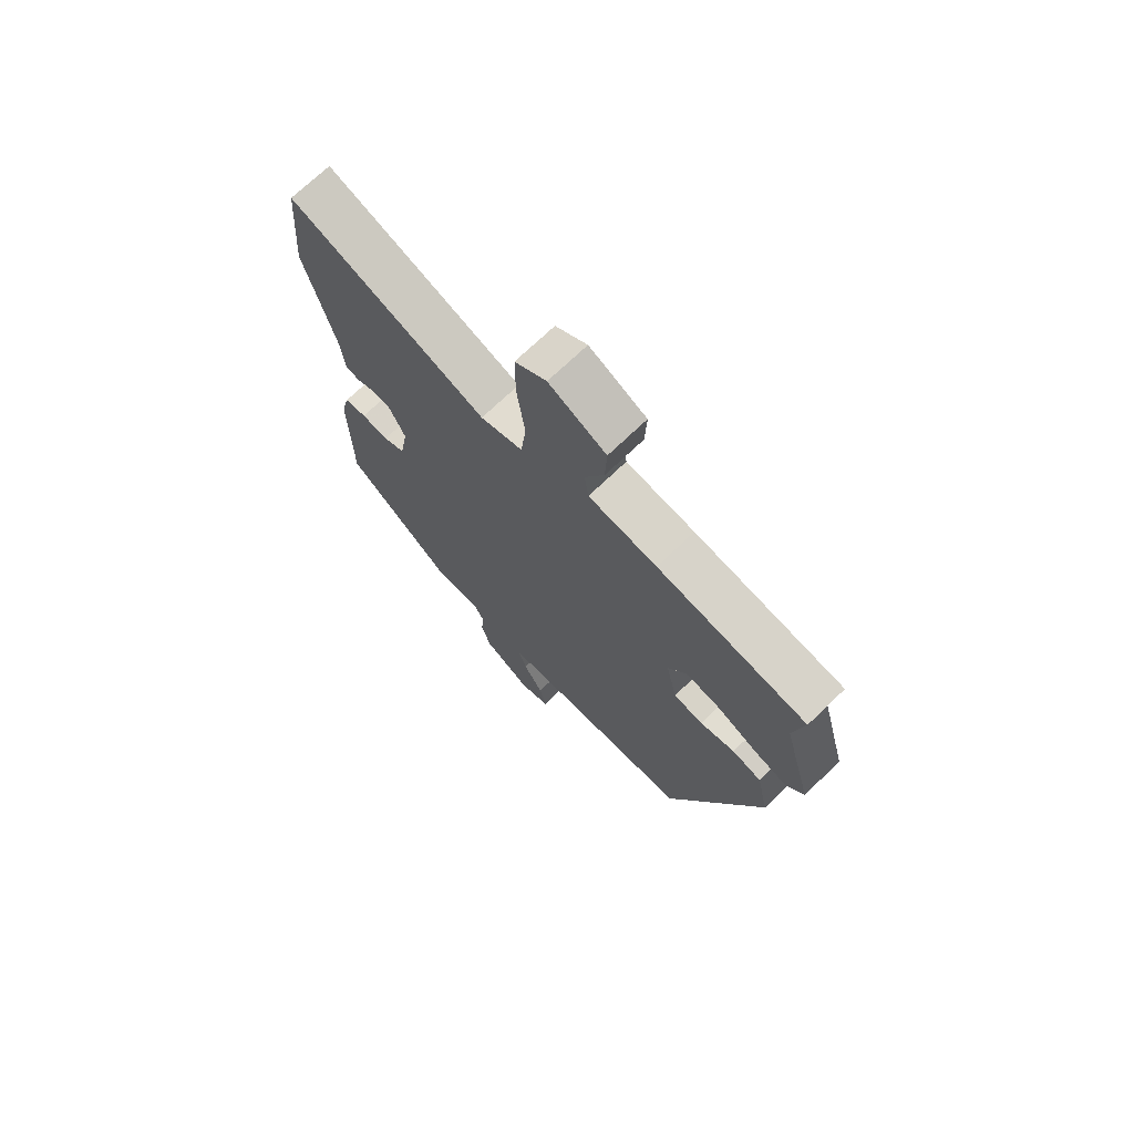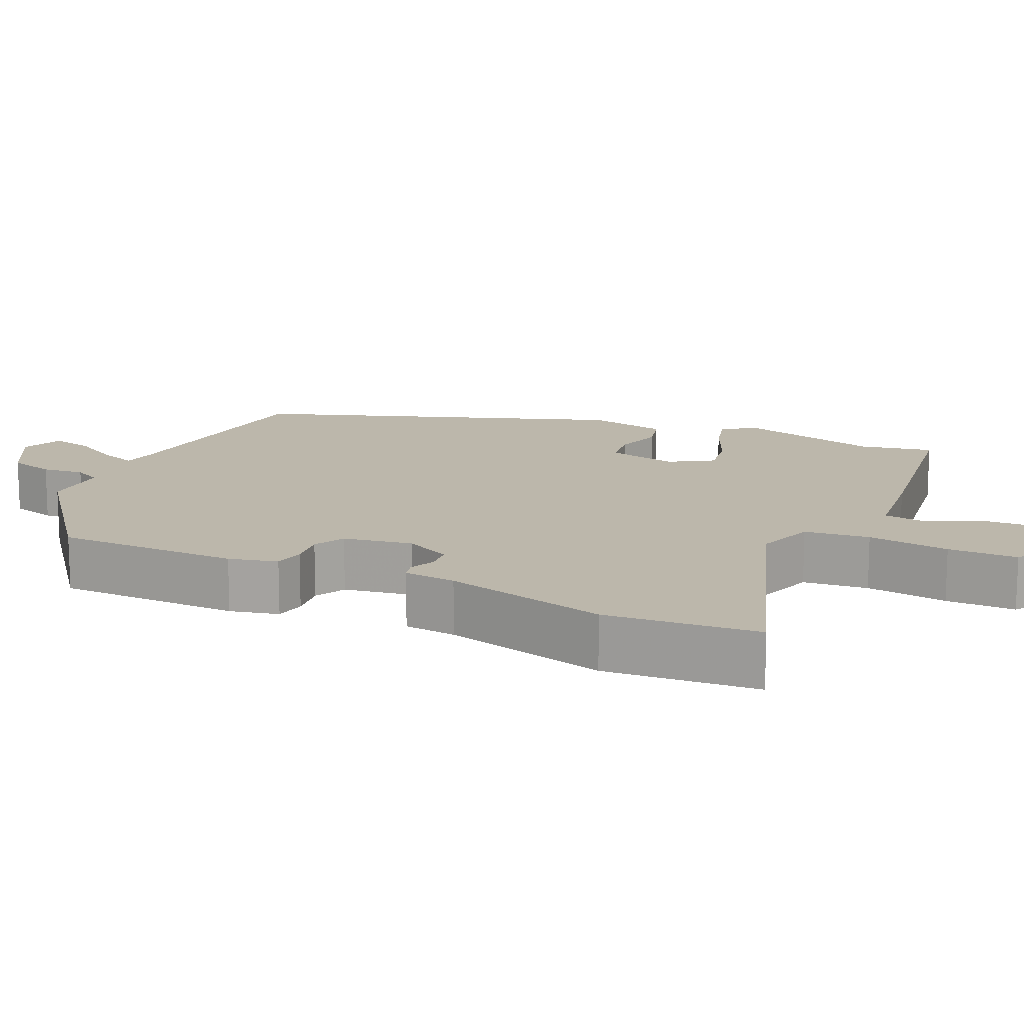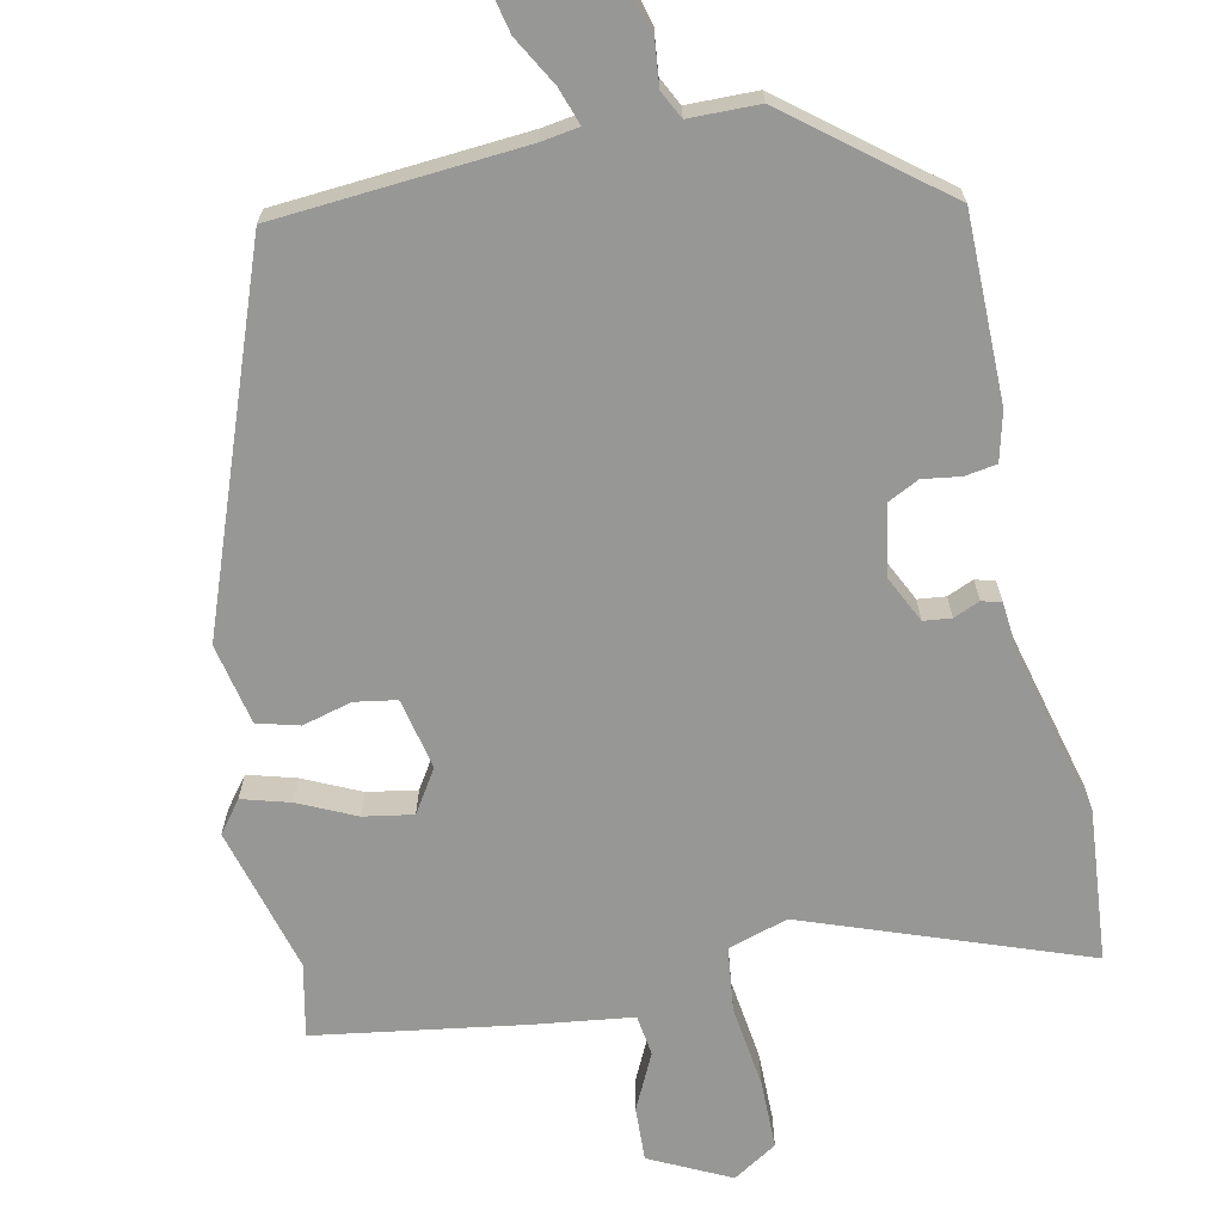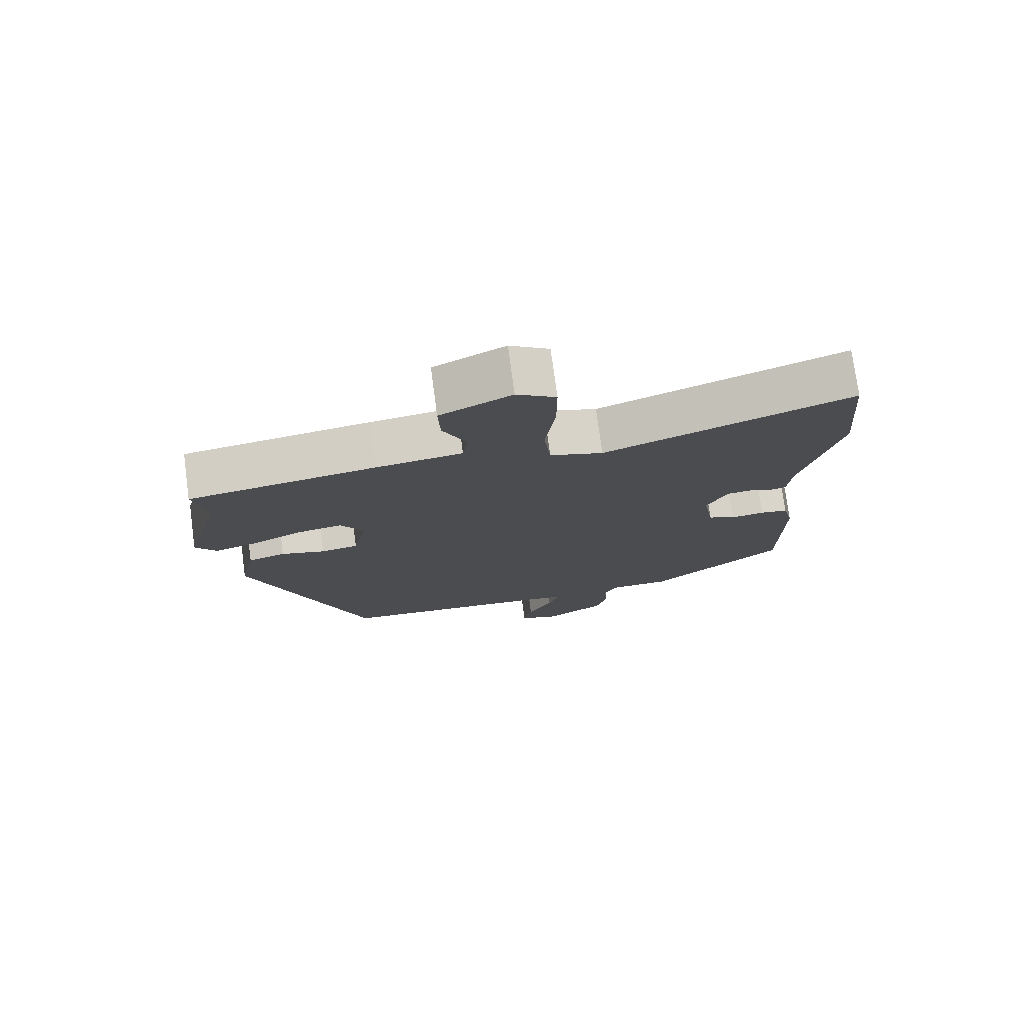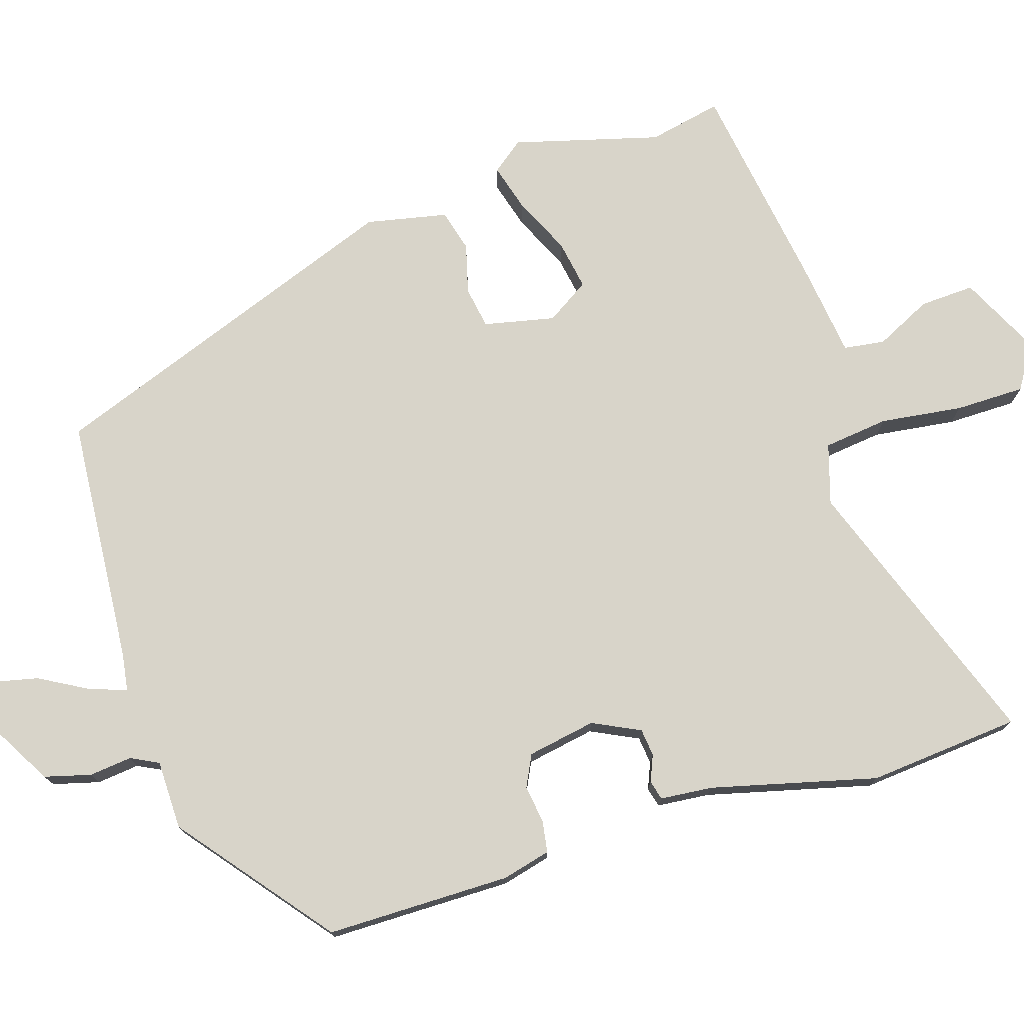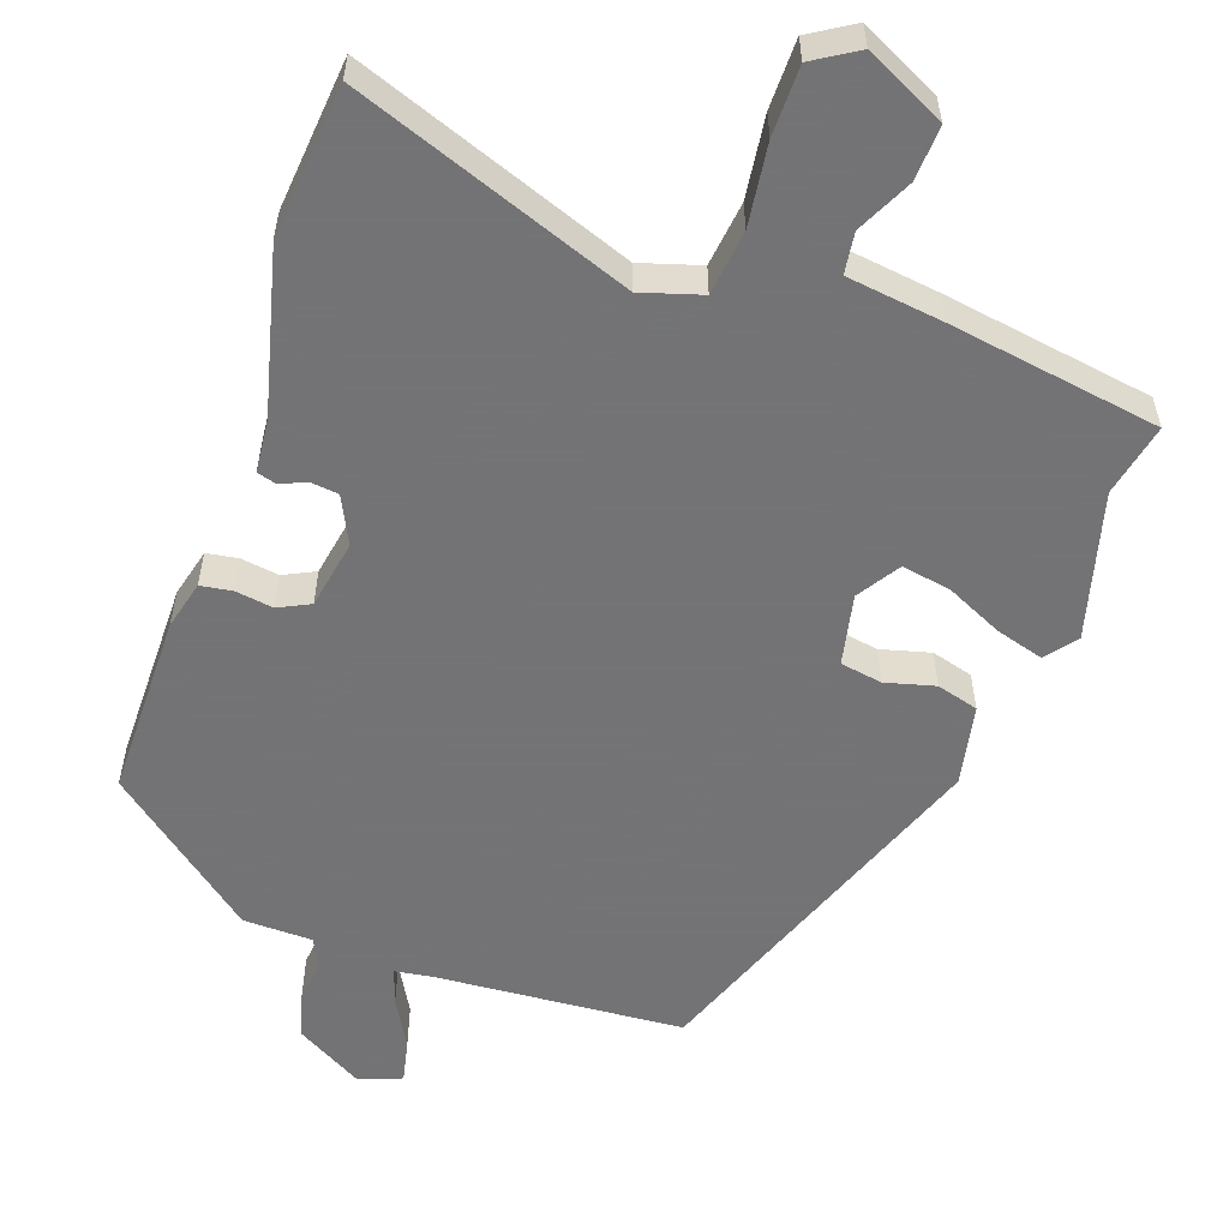
<metadata>
{"format":"obj","ext":"obj","renderer":"f3d","projection":"perspective","resolution":1024,"background":"white","views":[{"elev":71.3,"azim":46.1,"up":"+Z"},{"elev":14.4,"azim":-64.8,"up":"+Y"},{"elev":-68.1,"azim":-168.3,"up":"+Y"},{"elev":75.8,"azim":172.4,"up":"+Z"},{"elev":75.6,"azim":-107.8,"up":"+Y"},{"elev":-56.0,"azim":-19.7,"up":"+Y"}]}
</metadata>
<code>
v -0.509 0.07 0.394
v -0.492 0.07 0.598
v -0.12 0.07 0.465
v -0.04 0.07 0.49
v -0.03 0.07 0.577
v -0.045 0.07 0.687
v -0.045 0.07 0.78
v 0.014 0.07 0.817
v 0.121 0.07 0.765
v 0.118 0.07 0.692
v 0.082 0.07 0.617
v 0.09 0.07 0.562
v 0.219 0.07 0.546
v 0.501 0.07 0.504
v 0.481 0.07 0.406
v 0.535 0.07 0.211
v 0.503 0.07 0.169
v 0.439 0.07 0.187
v 0.363 0.07 0.222
v 0.297 0.07 0.233
v 0.261 0.07 0.176
v 0.282 0.07 0.081
v 0.338 0.07 0.072
v 0.404 0.07 0.09
v 0.46 0.07 0.075
v 0.483 0.07 -0.033
v 0.306 0.07 -0.52
v -0.025 0.07 -0.547
v -0.075 0.07 -0.555
v -0.058 0.07 -0.604
v -0.021 0.07 -0.669
v -0.008 0.07 -0.726
v -0.065 0.07 -0.748
v -0.157 0.07 -0.696
v -0.174 0.07 -0.634
v -0.168 0.07 -0.577
v -0.187 0.07 -0.54
v -0.28 0.07 -0.539
v -0.481 0.07 -0.381
v -0.483 0.07 -0.134
v -0.467 0.07 -0.069
v -0.425 0.07 -0.062
v -0.374 0.07 -0.069
v -0.332 0.07 -0.048
v -0.316 0.07 0.044
v -0.347 0.07 0.107
v -0.384 0.07 0.111
v -0.419 0.07 0.096
v -0.445 0.07 0.103
v -0.452 0.07 0.173
v -0.509 0 0.394
v -0.492 0 0.598
v -0.12 0 0.465
v -0.04 0 0.49
v -0.03 0 0.577
v -0.045 0 0.687
v -0.045 0 0.78
v 0.014 0 0.817
v 0.121 0 0.765
v 0.118 0 0.692
v 0.082 0 0.617
v 0.09 0 0.562
v 0.219 0 0.546
v 0.501 0 0.504
v 0.481 0 0.406
v 0.535 0 0.211
v 0.503 0 0.169
v 0.439 0 0.187
v 0.363 0 0.222
v 0.297 0 0.233
v 0.261 0 0.176
v 0.282 0 0.081
v 0.338 0 0.072
v 0.404 0 0.09
v 0.46 0 0.075
v 0.483 0 -0.033
v 0.306 0 -0.52
v -0.025 0 -0.547
v -0.075 0 -0.555
v -0.058 0 -0.604
v -0.021 0 -0.669
v -0.008 0 -0.726
v -0.065 0 -0.748
v -0.157 0 -0.696
v -0.174 0 -0.634
v -0.168 0 -0.577
v -0.187 0 -0.54
v -0.28 0 -0.539
v -0.481 0 -0.381
v -0.483 0 -0.134
v -0.467 0 -0.069
v -0.425 0 -0.062
v -0.374 0 -0.069
v -0.332 0 -0.048
v -0.316 0 0.044
v -0.347 0 0.107
v -0.384 0 0.111
v -0.419 0 0.096
v -0.445 0 0.103
v -0.452 0 0.173
f 47 48 49 50
f 46 47 50 1
f 40 41 42 43
f 40 43 44
f 37 38 39 40
f 37 40 44
f 36 37 44 45
f 34 35 36
f 33 34 36
f 30 31 32 33
f 29 30 33 36
f 25 26 27 28
f 23 24 25 28
f 22 23 28 29
f 21 22 29 36
f 16 17 18 19
f 15 16 19 20
f 12 13 14 15
f 12 15 20
f 8 9 10 11
f 8 11 12
f 5 6 7 8
f 4 5 8 12
f 46 1 2 3
f 45 46 3 4
f 21 36 45 4
f 4 12 20 21
f 100 99 98 97
f 51 100 97 96
f 93 92 91 90
f 94 93 90
f 90 89 88 87
f 94 90 87
f 95 94 87 86
f 86 85 84
f 86 84 83
f 83 82 81 80
f 86 83 80 79
f 78 77 76 75
f 78 75 74 73
f 79 78 73 72
f 86 79 72 71
f 69 68 67 66
f 70 69 66 65
f 65 64 63 62
f 70 65 62
f 61 60 59 58
f 62 61 58
f 58 57 56 55
f 62 58 55 54
f 53 52 51 96
f 54 53 96 95
f 54 95 86 71
f 71 70 62 54
f 1 51 52 2
f 2 52 53 3
f 3 53 54 4
f 4 54 55 5
f 5 55 56 6
f 6 56 57 7
f 7 57 58 8
f 8 58 59 9
f 9 59 60 10
f 10 60 61 11
f 11 61 62 12
f 12 62 63 13
f 13 63 64 14
f 14 64 65 15
f 15 65 66 16
f 16 66 67 17
f 17 67 68 18
f 18 68 69 19
f 19 69 70 20
f 20 70 71 21
f 21 71 72 22
f 22 72 73 23
f 23 73 74 24
f 24 74 75 25
f 25 75 76 26
f 26 76 77 27
f 27 77 78 28
f 28 78 79 29
f 29 79 80 30
f 30 80 81 31
f 31 81 82 32
f 32 82 83 33
f 33 83 84 34
f 34 84 85 35
f 35 85 86 36
f 36 86 87 37
f 37 87 88 38
f 38 88 89 39
f 39 89 90 40
f 40 90 91 41
f 41 91 92 42
f 42 92 93 43
f 43 93 94 44
f 44 94 95 45
f 45 95 96 46
f 46 96 97 47
f 47 97 98 48
f 48 98 99 49
f 49 99 100 50
f 50 100 51 1

</code>
